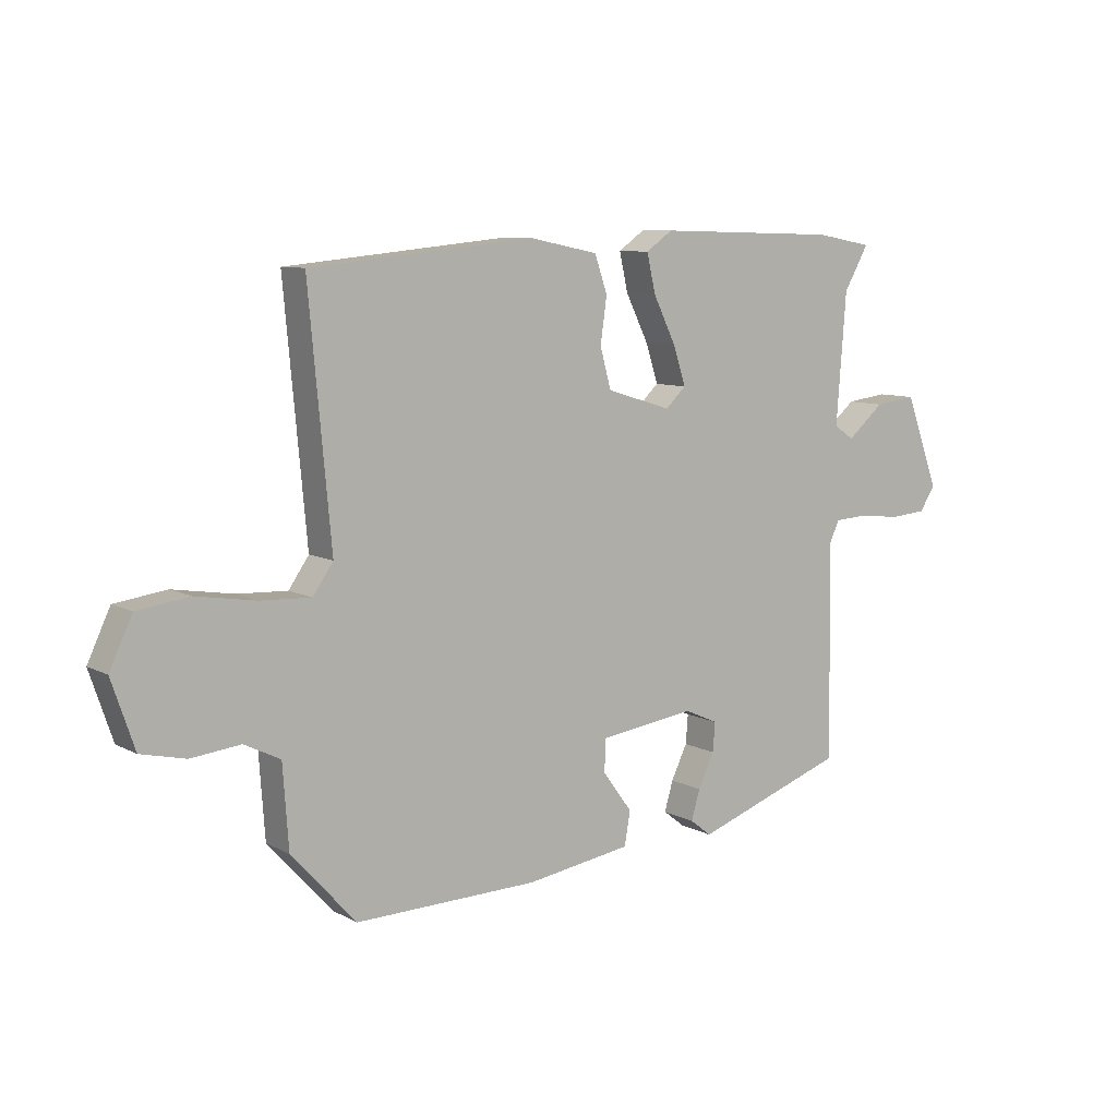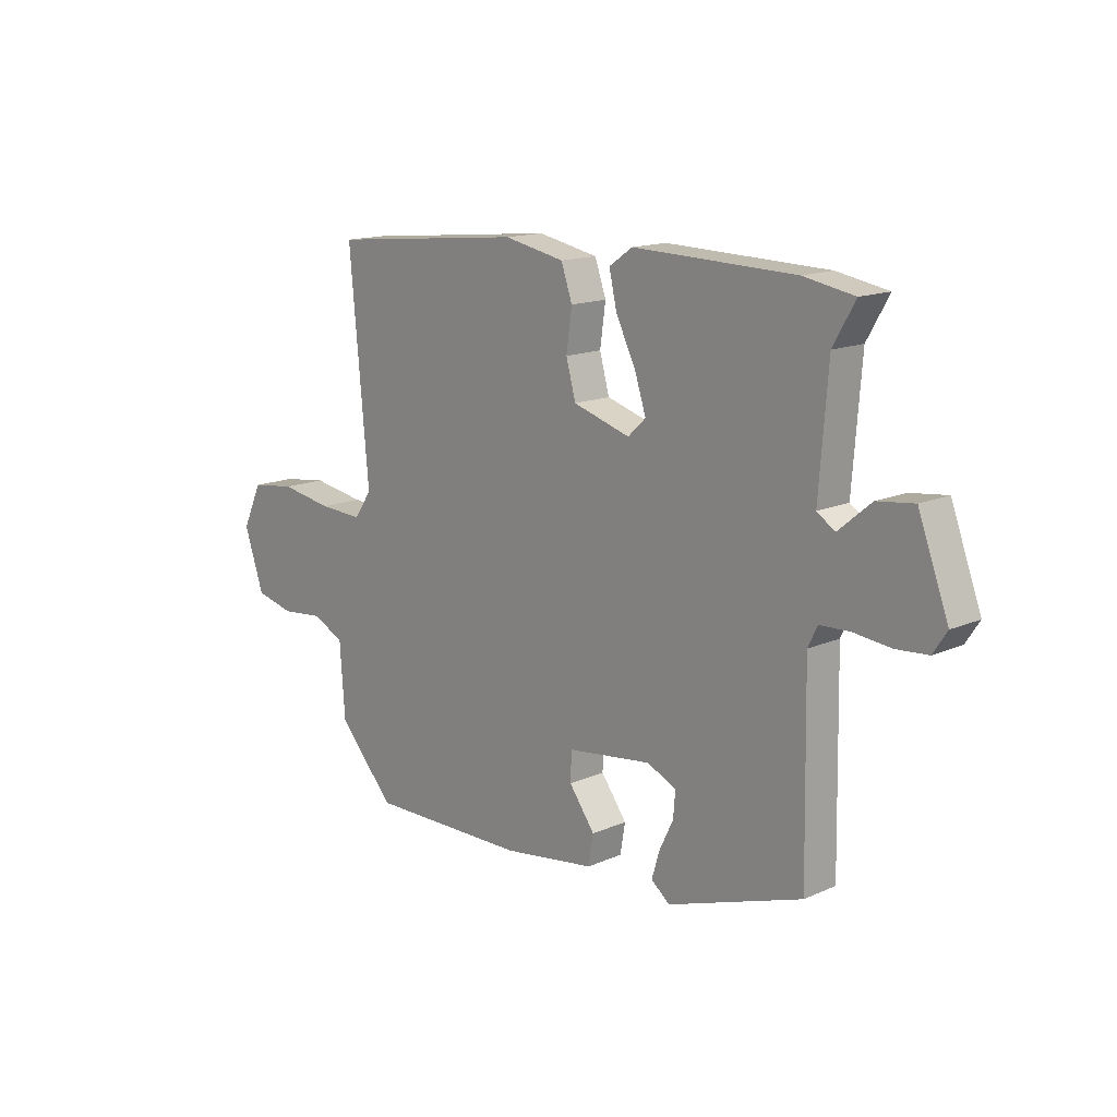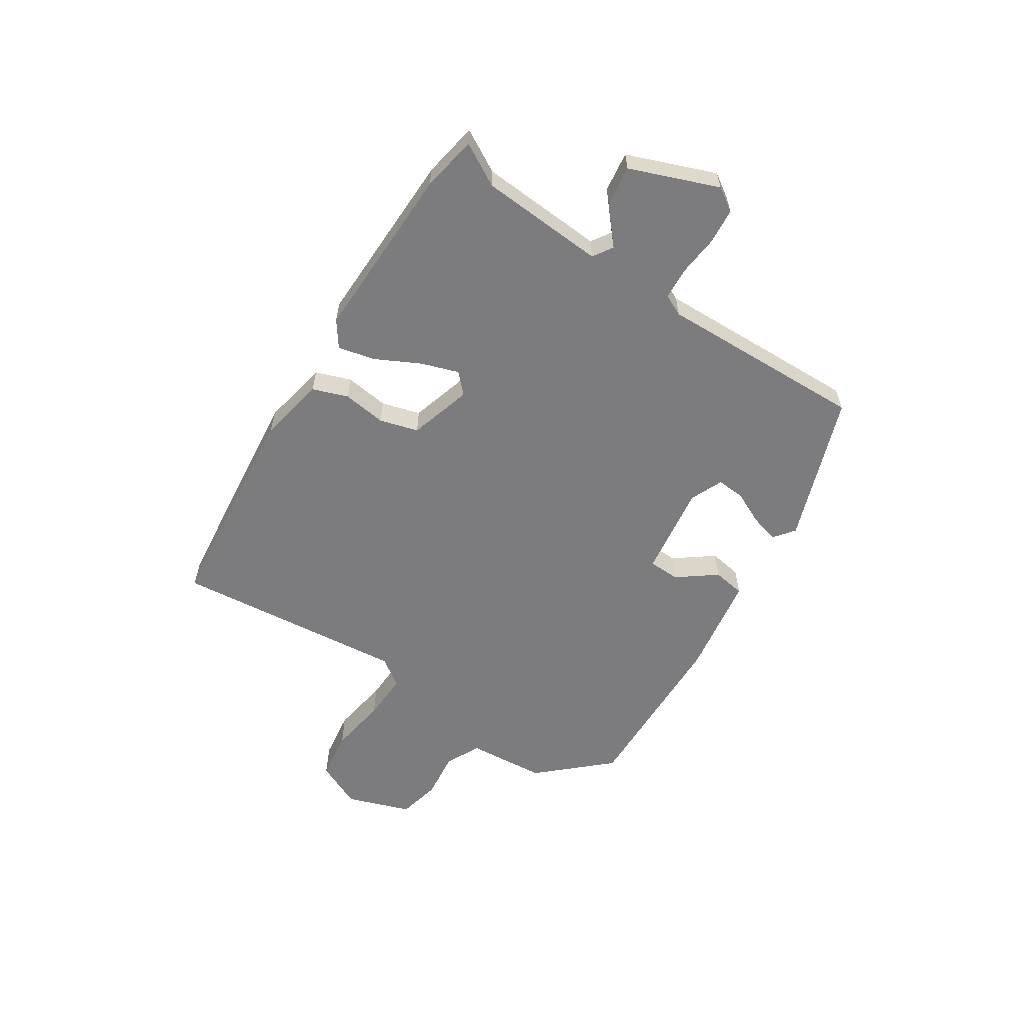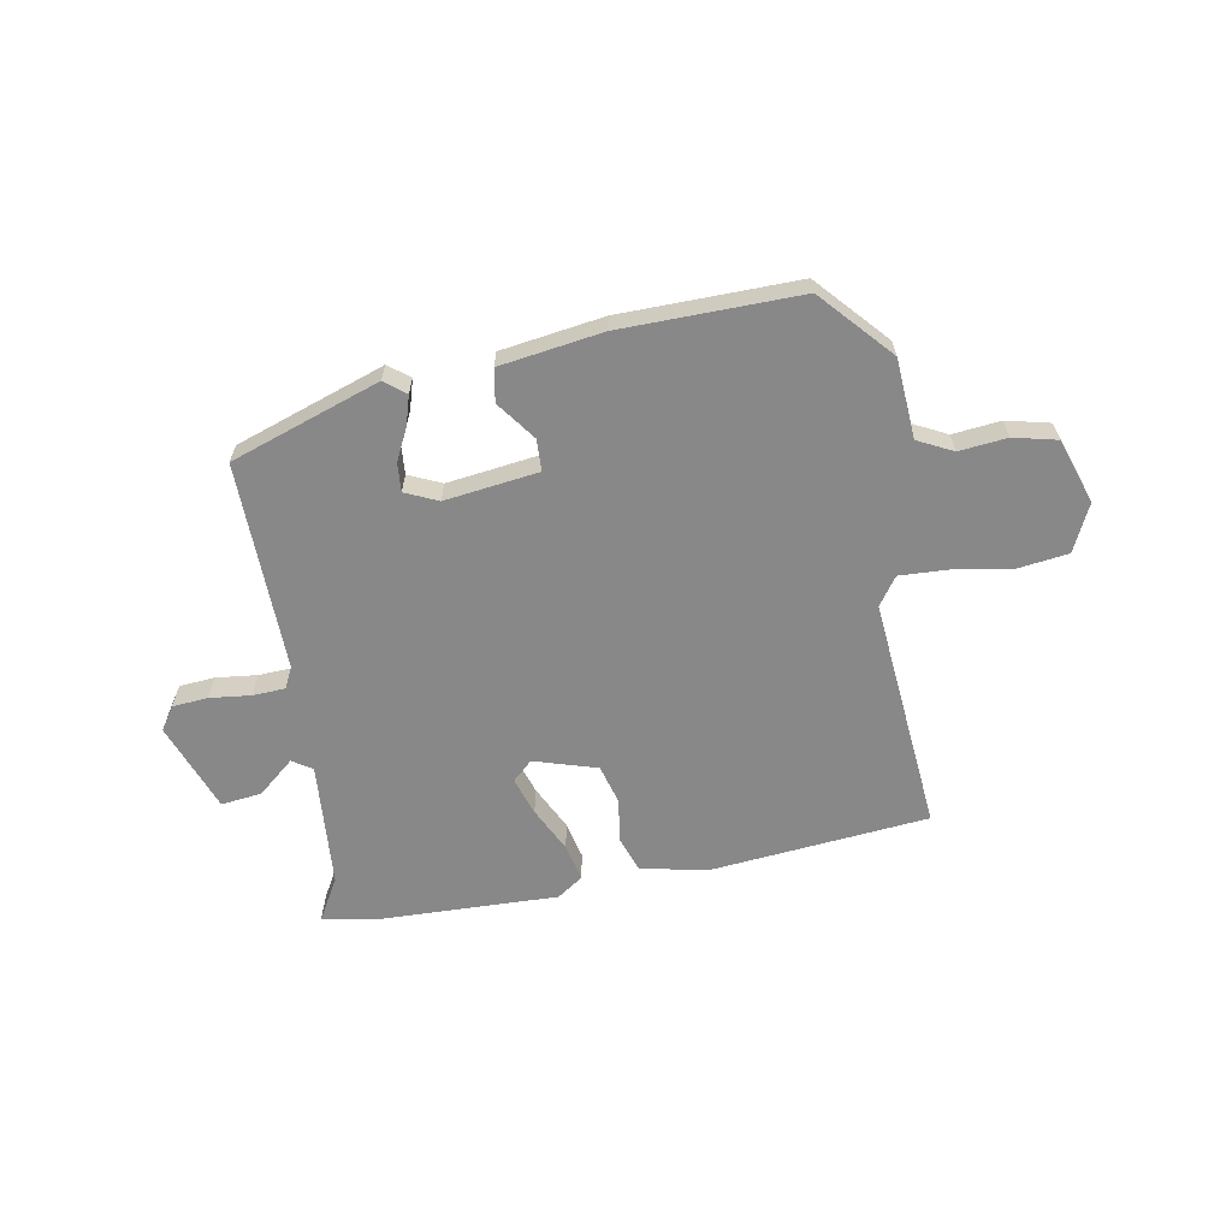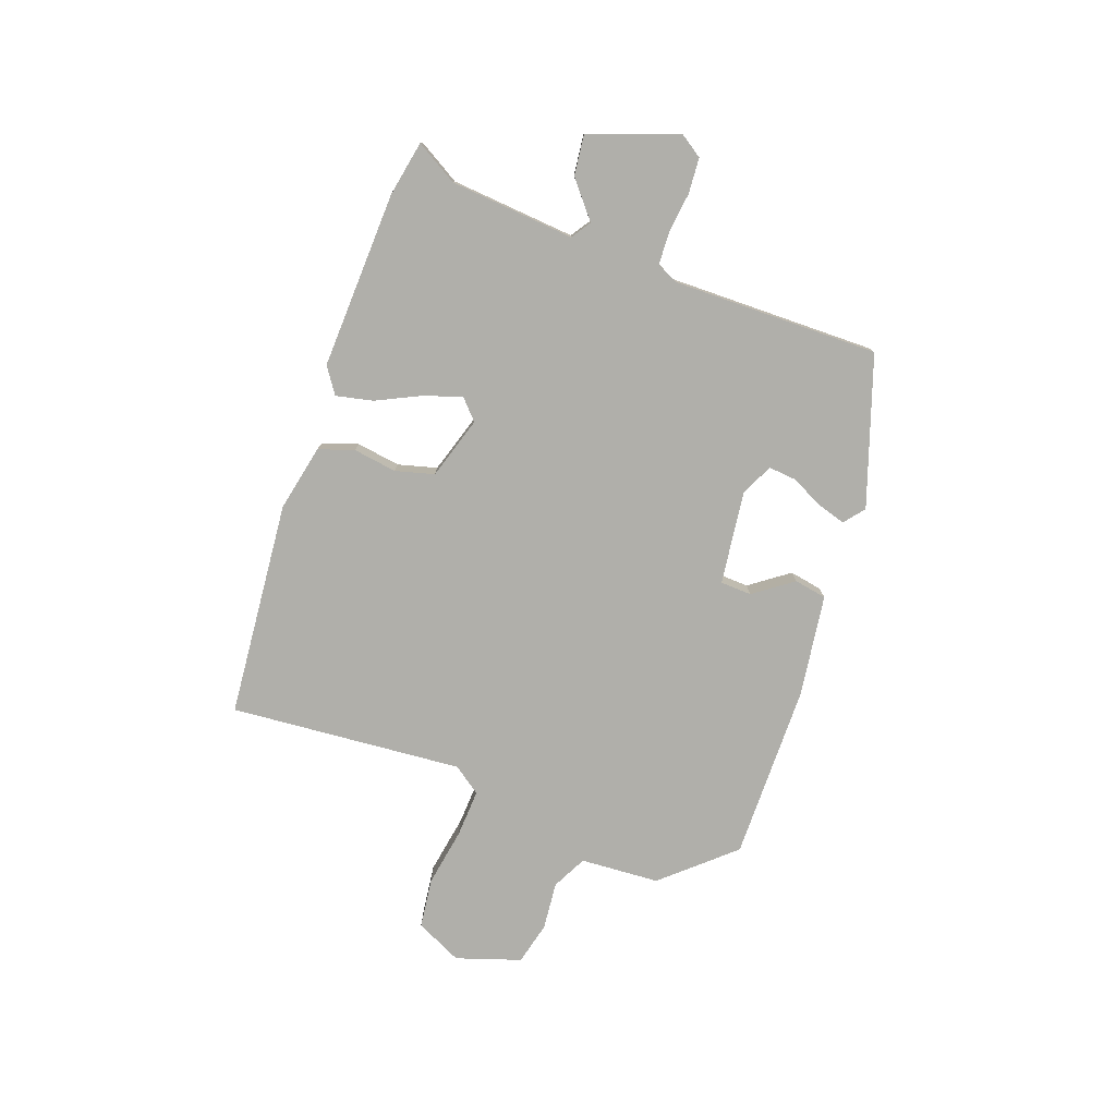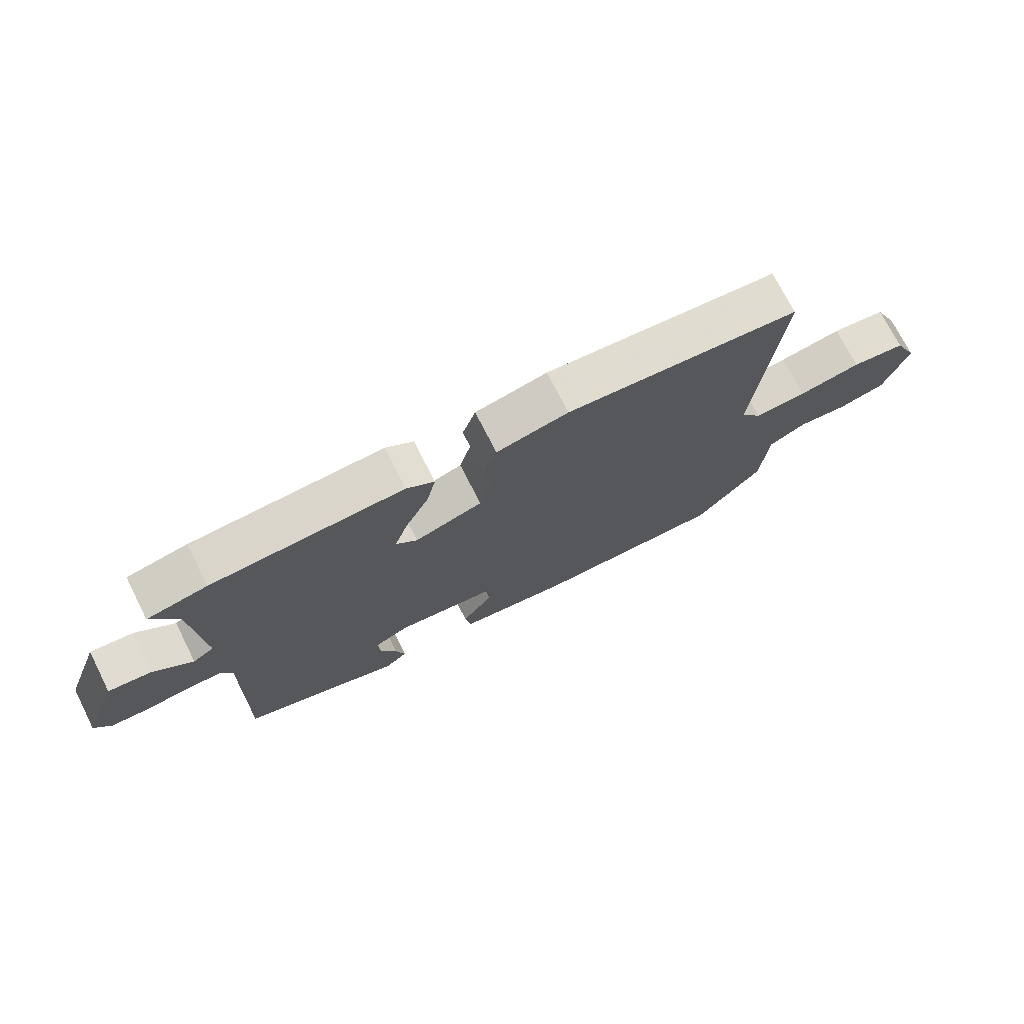
<metadata>
{"format":"obj","ext":"obj","renderer":"f3d","projection":"perspective","resolution":1024,"background":"white","views":[{"elev":8.8,"azim":-36.0,"up":"+Z"},{"elev":14.8,"azim":46.7,"up":"+Z"},{"elev":-58.9,"azim":57.5,"up":"+Y"},{"elev":-62.9,"azim":-169.9,"up":"+Y"},{"elev":-78.0,"azim":69.7,"up":"+Y"},{"elev":73.1,"azim":153.1,"up":"+Z"}]}
</metadata>
<code>
v 0.463 0.07 0.507
v 0.562 0.07 0.489
v 0.519 0.07 0.414
v 0.502 0.07 0.191
v 0.537 0.07 0.168
v 0.601 0.07 0.222
v 0.673 0.07 0.231
v 0.732 0.07 0.073
v 0.705 0.07 0.032
v 0.642 0.07 0.027
v 0.569 0.07 0.035
v 0.511 0.07 0.032
v 0.493 0.07 -0.006
v 0.5 0.07 -0.376
v 0.236 0.07 -0.467
v 0.199 0.07 -0.438
v 0.214 0.07 -0.387
v 0.242 0.07 -0.329
v 0.246 0.07 -0.279
v 0.188 0.07 -0.253
v 0.022 0.07 -0.275
v 0.02 0.07 -0.331
v 0.071 0.07 -0.4
v 0.061 0.07 -0.458
v -0.121 0.07 -0.485
v -0.437 0.07 -0.49
v -0.548 0.07 -0.367
v -0.558 0.07 -0.226
v -0.62 0.07 -0.195
v -0.705 0.07 -0.204
v -0.782 0.07 -0.186
v -0.821 0.07 -0.071
v -0.782 0.07 0.012
v -0.693 0.07 0.024
v -0.589 0.07 0.007
v -0.503 0.07 0.003
v -0.468 0.07 0.053
v -0.506 0.07 0.469
v -0.12 0.07 0.507
v -0.001 0.07 0.483
v 0.021 0.07 0.42
v 0.01 0.07 0.342
v 0.029 0.07 0.273
v 0.141 0.07 0.239
v 0.176 0.07 0.272
v 0.154 0.07 0.339
v 0.115 0.07 0.418
v 0.1 0.07 0.484
v 0.146 0.07 0.516
v 0.463 0 0.507
v 0.562 0 0.489
v 0.519 0 0.414
v 0.502 0 0.191
v 0.537 0 0.168
v 0.601 0 0.222
v 0.673 0 0.231
v 0.732 0 0.073
v 0.705 0 0.032
v 0.642 0 0.027
v 0.569 0 0.035
v 0.511 0 0.032
v 0.493 0 -0.006
v 0.5 0 -0.376
v 0.236 0 -0.467
v 0.199 0 -0.438
v 0.214 0 -0.387
v 0.242 0 -0.329
v 0.246 0 -0.279
v 0.188 0 -0.253
v 0.022 0 -0.275
v 0.02 0 -0.331
v 0.071 0 -0.4
v 0.061 0 -0.458
v -0.121 0 -0.485
v -0.437 0 -0.49
v -0.548 0 -0.367
v -0.558 0 -0.226
v -0.62 0 -0.195
v -0.705 0 -0.204
v -0.782 0 -0.186
v -0.821 0 -0.071
v -0.782 0 0.012
v -0.693 0 0.024
v -0.589 0 0.007
v -0.503 0 0.003
v -0.468 0 0.053
v -0.506 0 0.469
v -0.12 0 0.507
v -0.001 0 0.483
v 0.021 0 0.42
v 0.01 0 0.342
v 0.029 0 0.273
v 0.141 0 0.239
v 0.176 0 0.272
v 0.154 0 0.339
v 0.115 0 0.418
v 0.1 0 0.484
v 0.146 0 0.516
f 46 47 48 49
f 45 46 49 1
f 44 45 1 2
f 39 40 41 42
f 37 38 39 42
f 36 37 42 43
f 32 33 34 35
f 32 35 36
f 29 30 31 32
f 28 29 32 36
f 22 23 24 25
f 21 22 25 26
f 15 16 17 18
f 13 14 15 18
f 12 13 18 19
f 8 9 10 11
f 8 11 12
f 5 6 7 8
f 5 8 12
f 4 5 12 19
f 44 2 3
f 44 3 4 19
f 21 26 27 28
f 20 21 28 36
f 43 44 19 20
f 20 36 43
f 98 97 96 95
f 50 98 95 94
f 51 50 94 93
f 91 90 89 88
f 91 88 87 86
f 92 91 86 85
f 84 83 82 81
f 85 84 81
f 81 80 79 78
f 85 81 78 77
f 74 73 72 71
f 75 74 71 70
f 67 66 65 64
f 67 64 63 62
f 68 67 62 61
f 60 59 58 57
f 61 60 57
f 57 56 55 54
f 61 57 54
f 68 61 54 53
f 52 51 93
f 68 53 52 93
f 77 76 75 70
f 85 77 70 69
f 69 68 93 92
f 92 85 69
f 1 50 51 2
f 2 51 52 3
f 3 52 53 4
f 4 53 54 5
f 5 54 55 6
f 6 55 56 7
f 7 56 57 8
f 8 57 58 9
f 9 58 59 10
f 10 59 60 11
f 11 60 61 12
f 12 61 62 13
f 13 62 63 14
f 14 63 64 15
f 15 64 65 16
f 16 65 66 17
f 17 66 67 18
f 18 67 68 19
f 19 68 69 20
f 20 69 70 21
f 21 70 71 22
f 22 71 72 23
f 23 72 73 24
f 24 73 74 25
f 25 74 75 26
f 26 75 76 27
f 27 76 77 28
f 28 77 78 29
f 29 78 79 30
f 30 79 80 31
f 31 80 81 32
f 32 81 82 33
f 33 82 83 34
f 34 83 84 35
f 35 84 85 36
f 36 85 86 37
f 37 86 87 38
f 38 87 88 39
f 39 88 89 40
f 40 89 90 41
f 41 90 91 42
f 42 91 92 43
f 43 92 93 44
f 44 93 94 45
f 45 94 95 46
f 46 95 96 47
f 47 96 97 48
f 48 97 98 49
f 49 98 50 1

</code>
